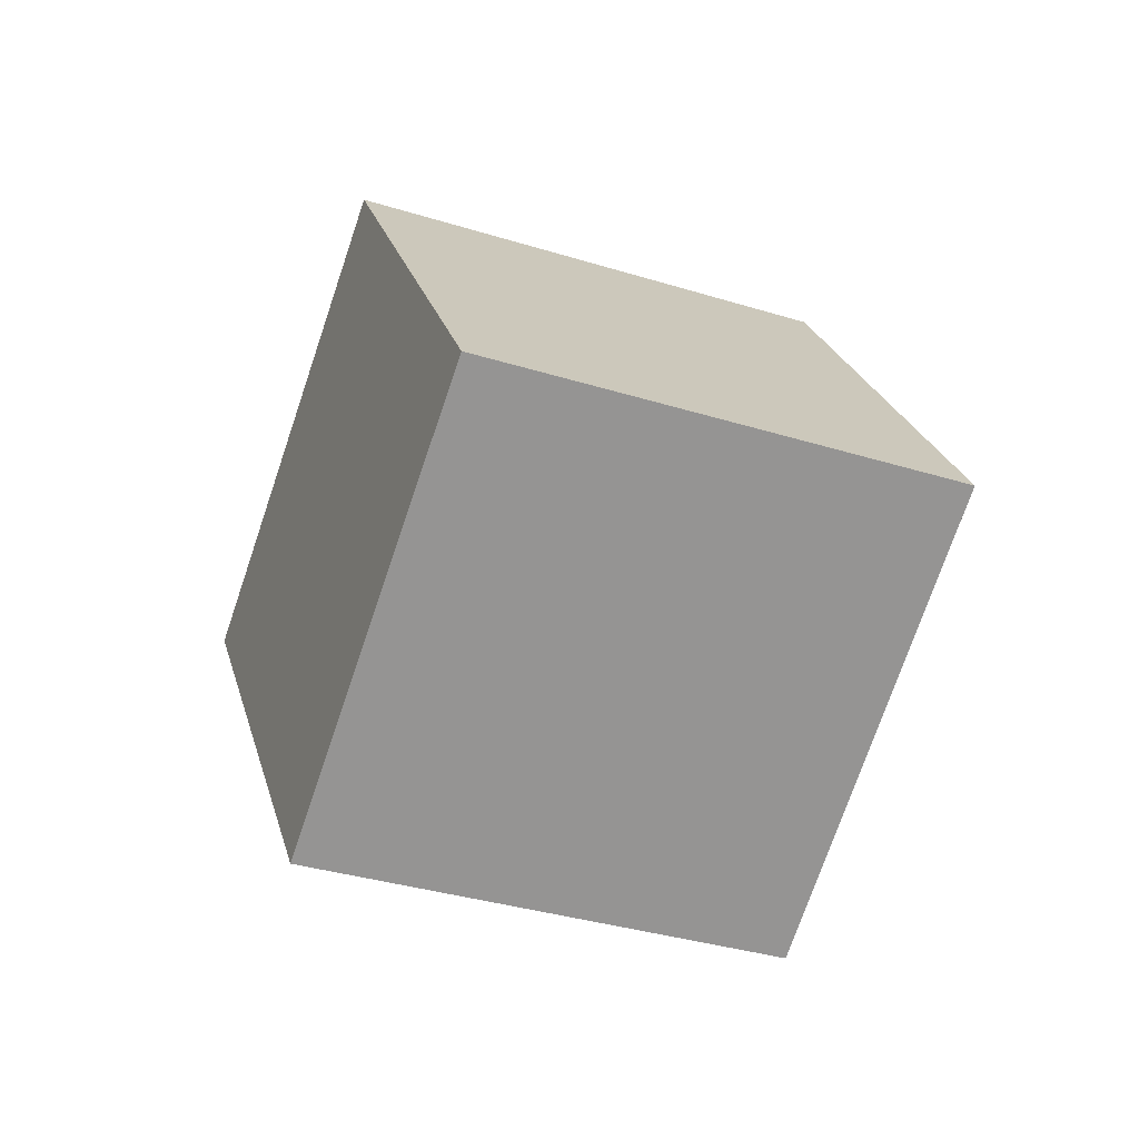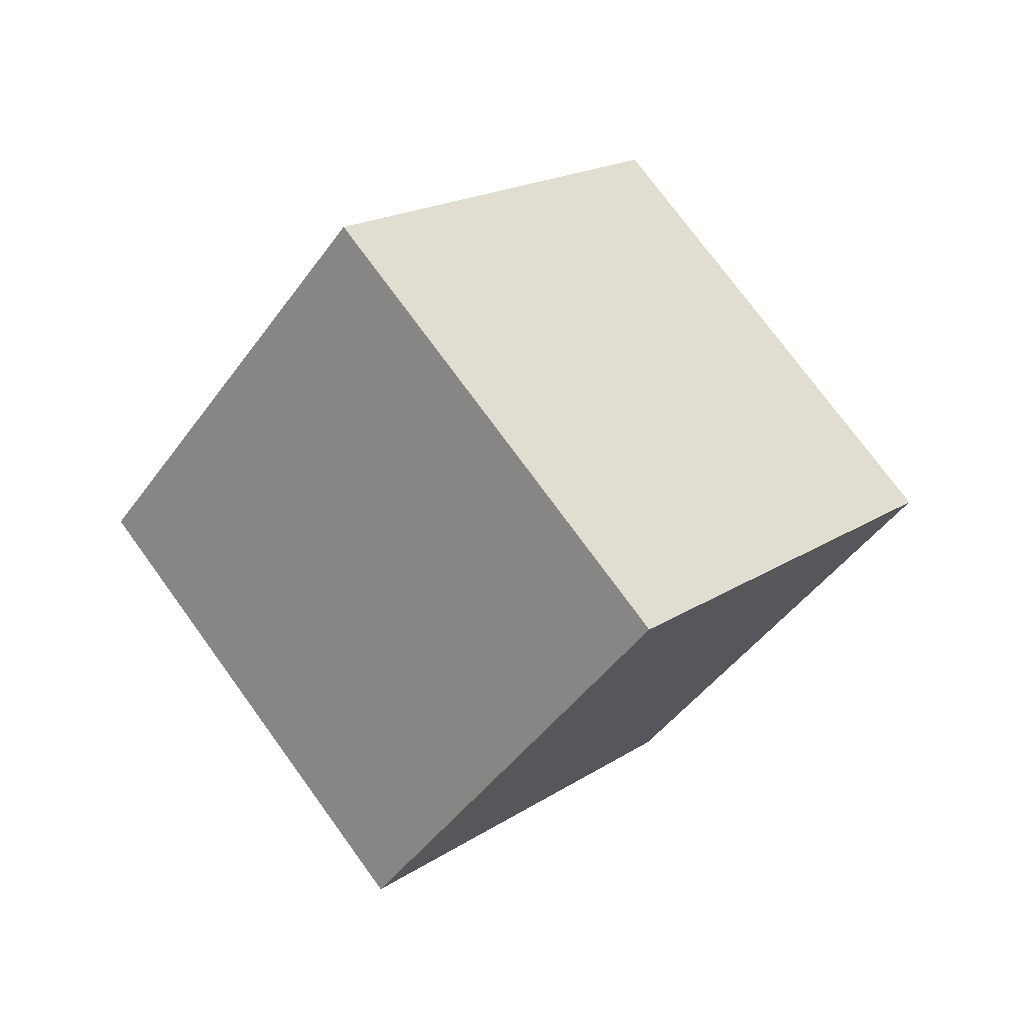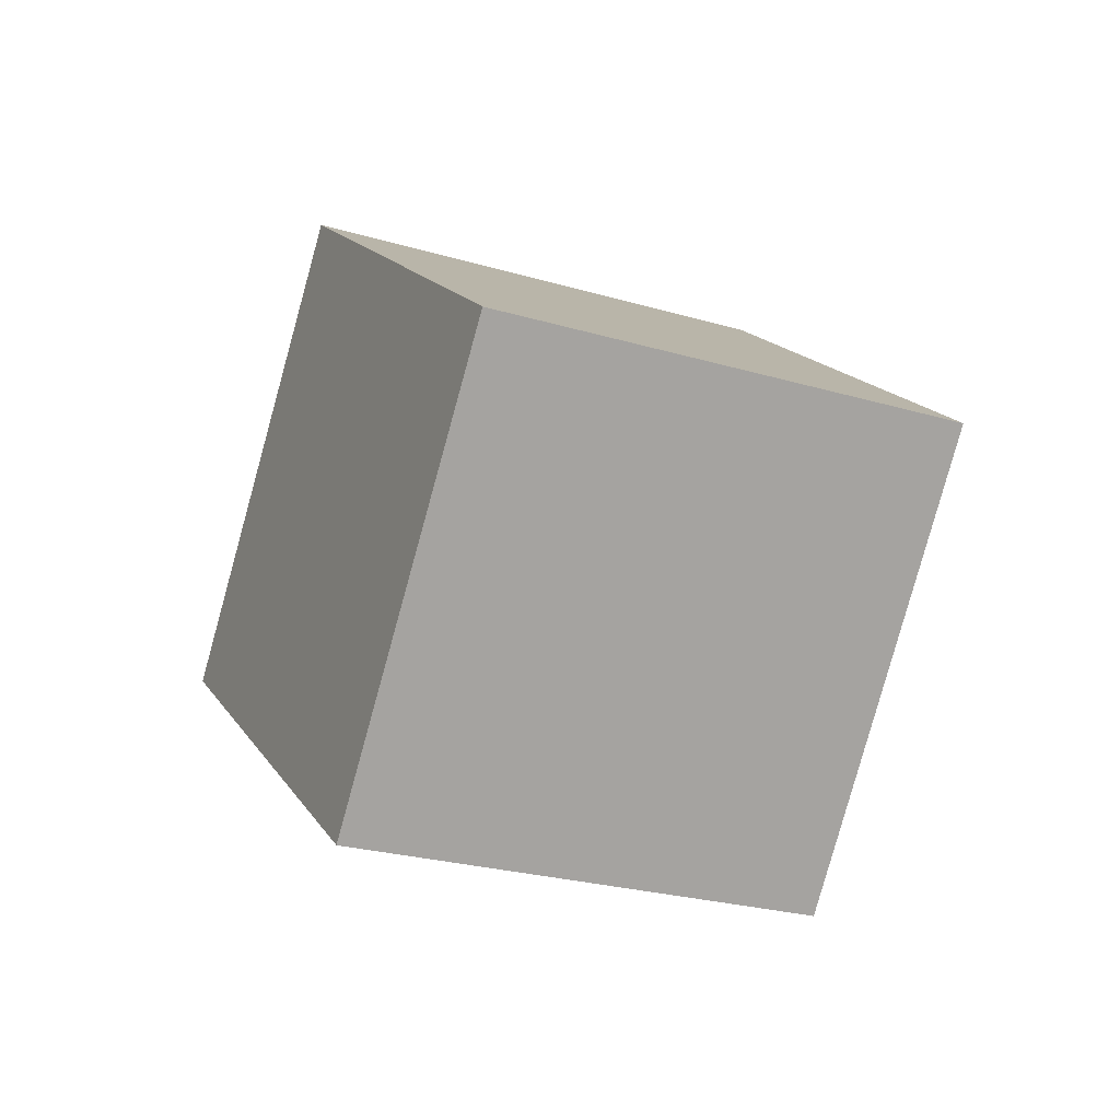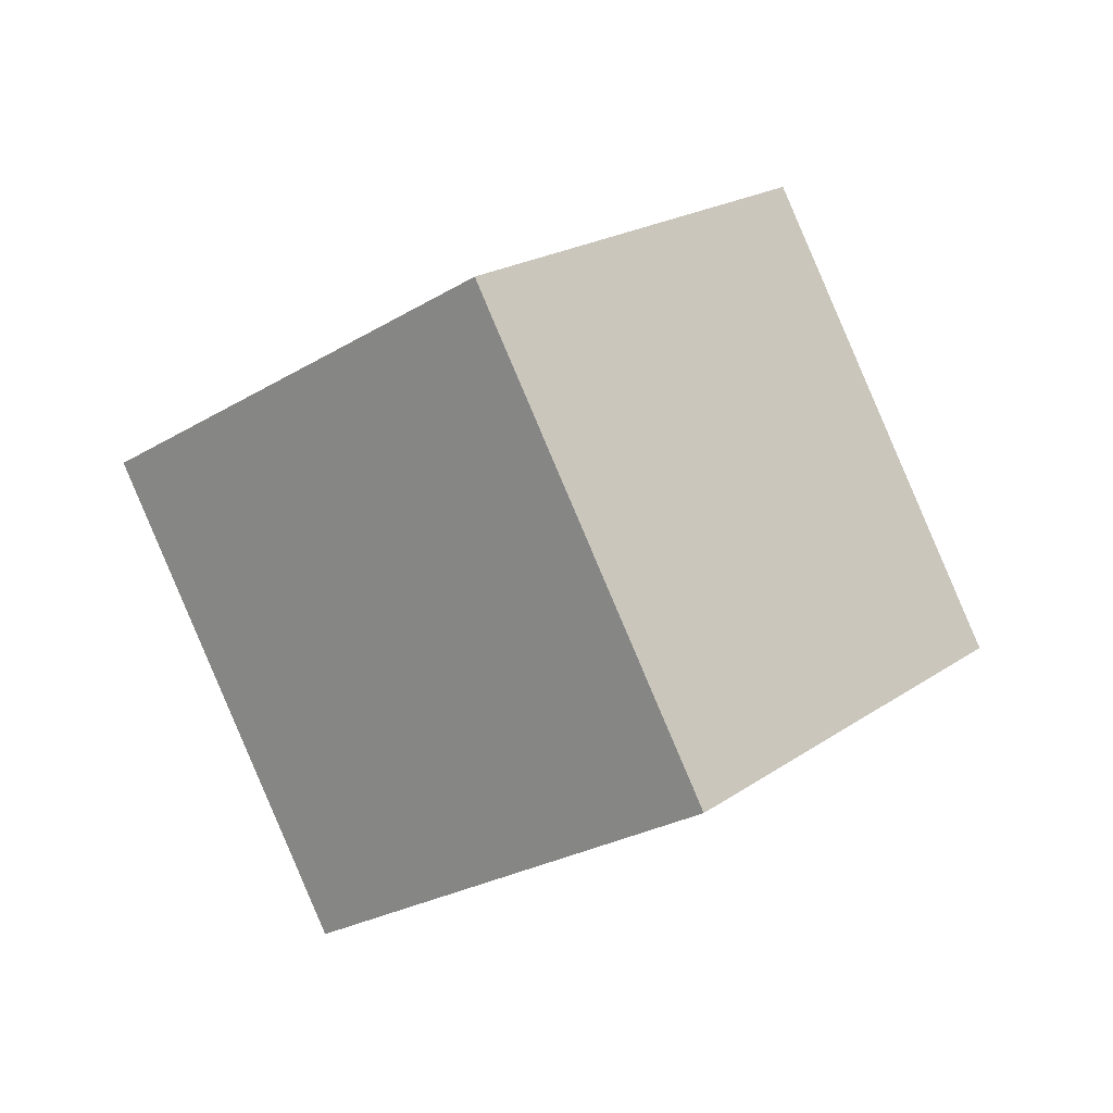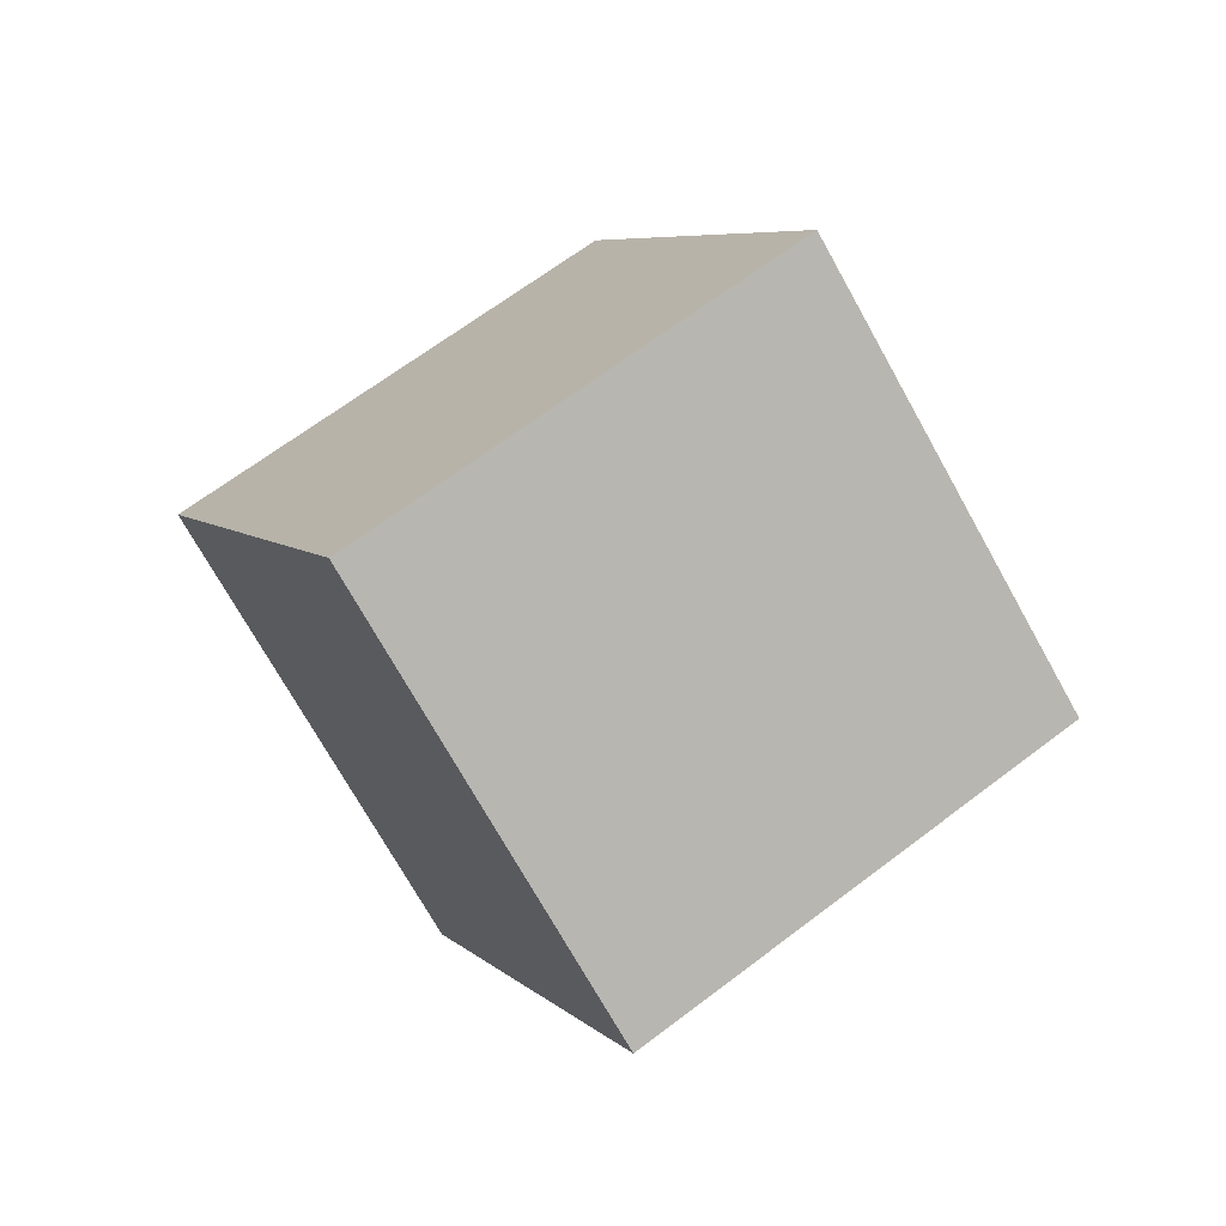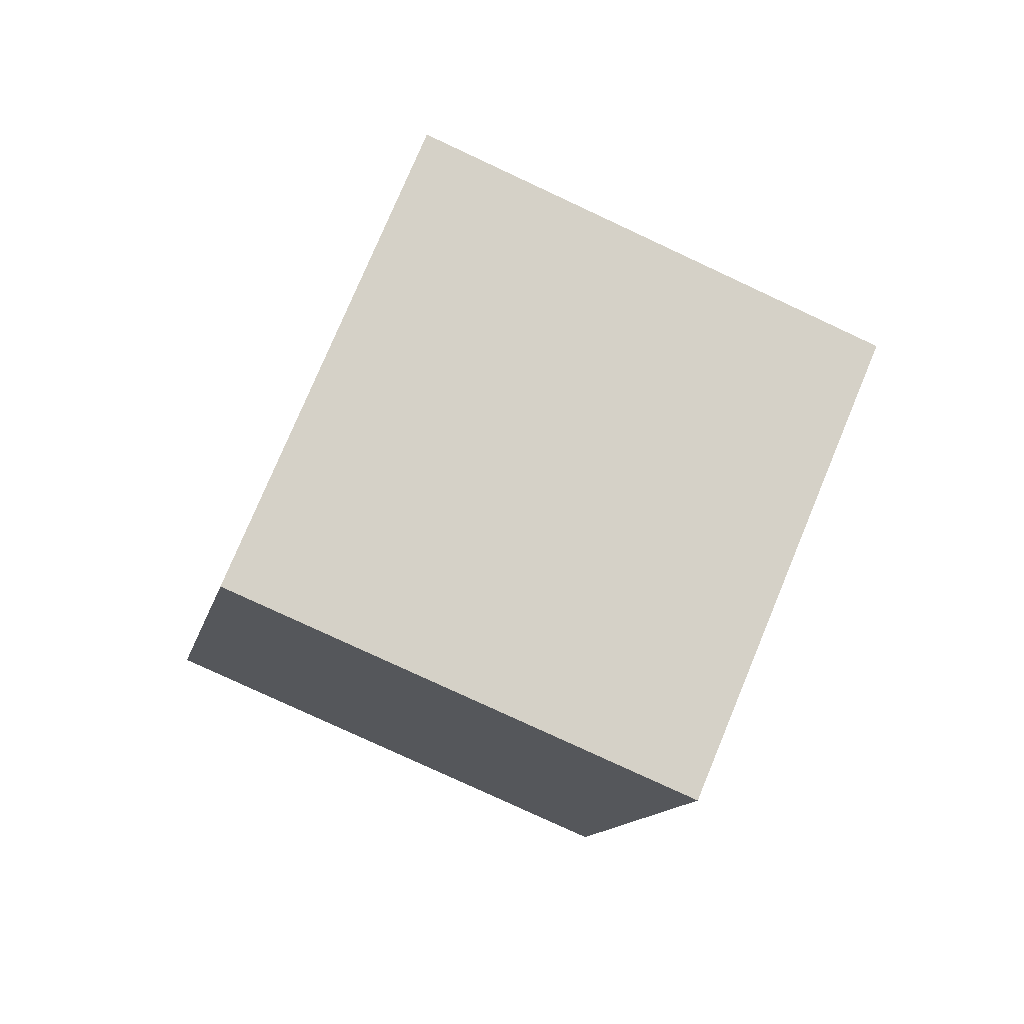
<metadata>
{"format":"obj","ext":"obj","renderer":"f3d","projection":"perspective","resolution":1024,"background":"white","views":[{"elev":-29.0,"azim":-76.7,"up":"+Y"},{"elev":71.8,"azim":0.6,"up":"+Y"},{"elev":-27.8,"azim":100.0,"up":"+Y"},{"elev":-66.3,"azim":-9.8,"up":"+Z"},{"elev":61.8,"azim":88.8,"up":"+Y"},{"elev":43.4,"azim":68.7,"up":"+Z"}]}
</metadata>
<code>
v 6.907 -7.376 8.299
v 0.9571 -7.072 0.2682
v 12.22 0.2745 4.655
v 6.267 0.5786 -3.376
v 0.8739 -0.9436 13.01
v -5.076 -0.6395 4.982
v 6.183 6.707 9.369
v 0.233 7.011 1.338
f 2 4 1
f 5 2 1
f 1 4 3
f 3 5 1
f 2 8 4
f 6 2 5
f 6 8 2
f 4 8 3
f 7 5 3
f 3 8 7
f 7 6 5
f 8 6 7

</code>
